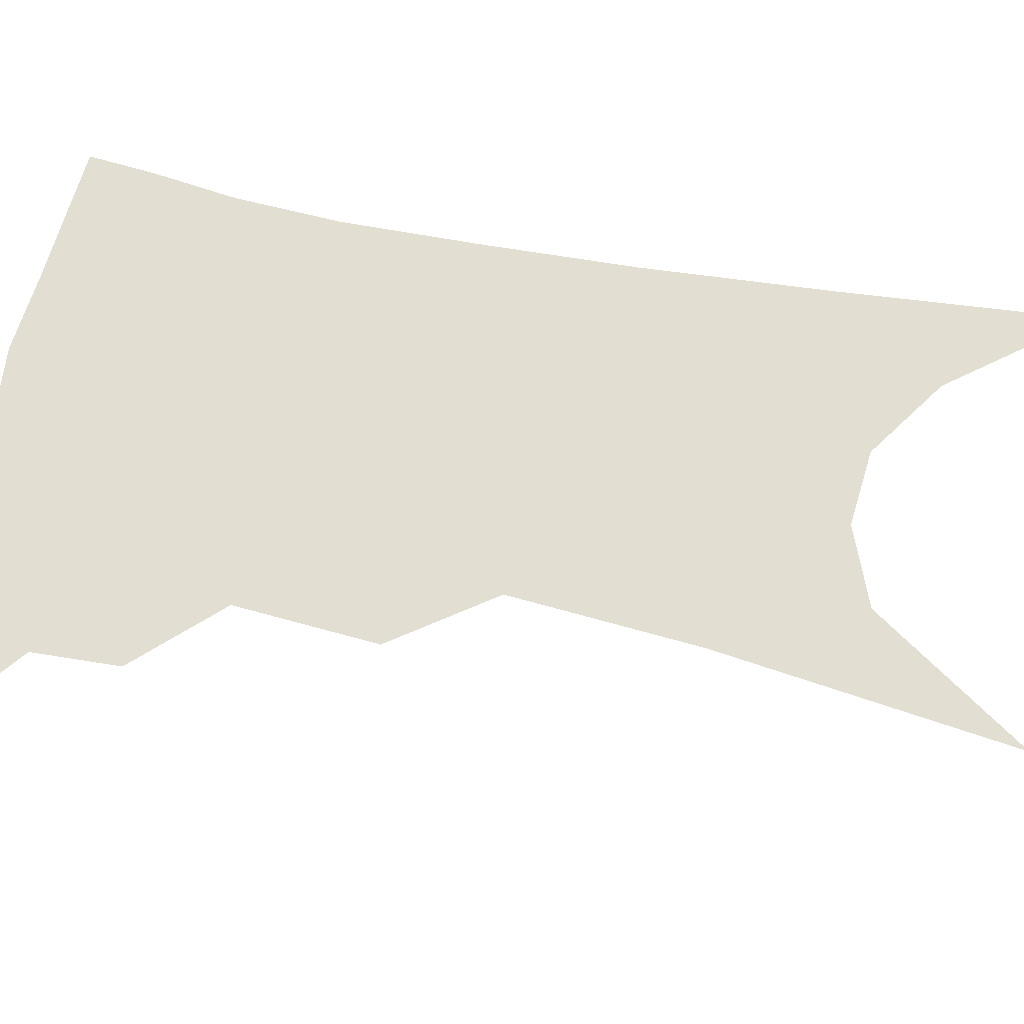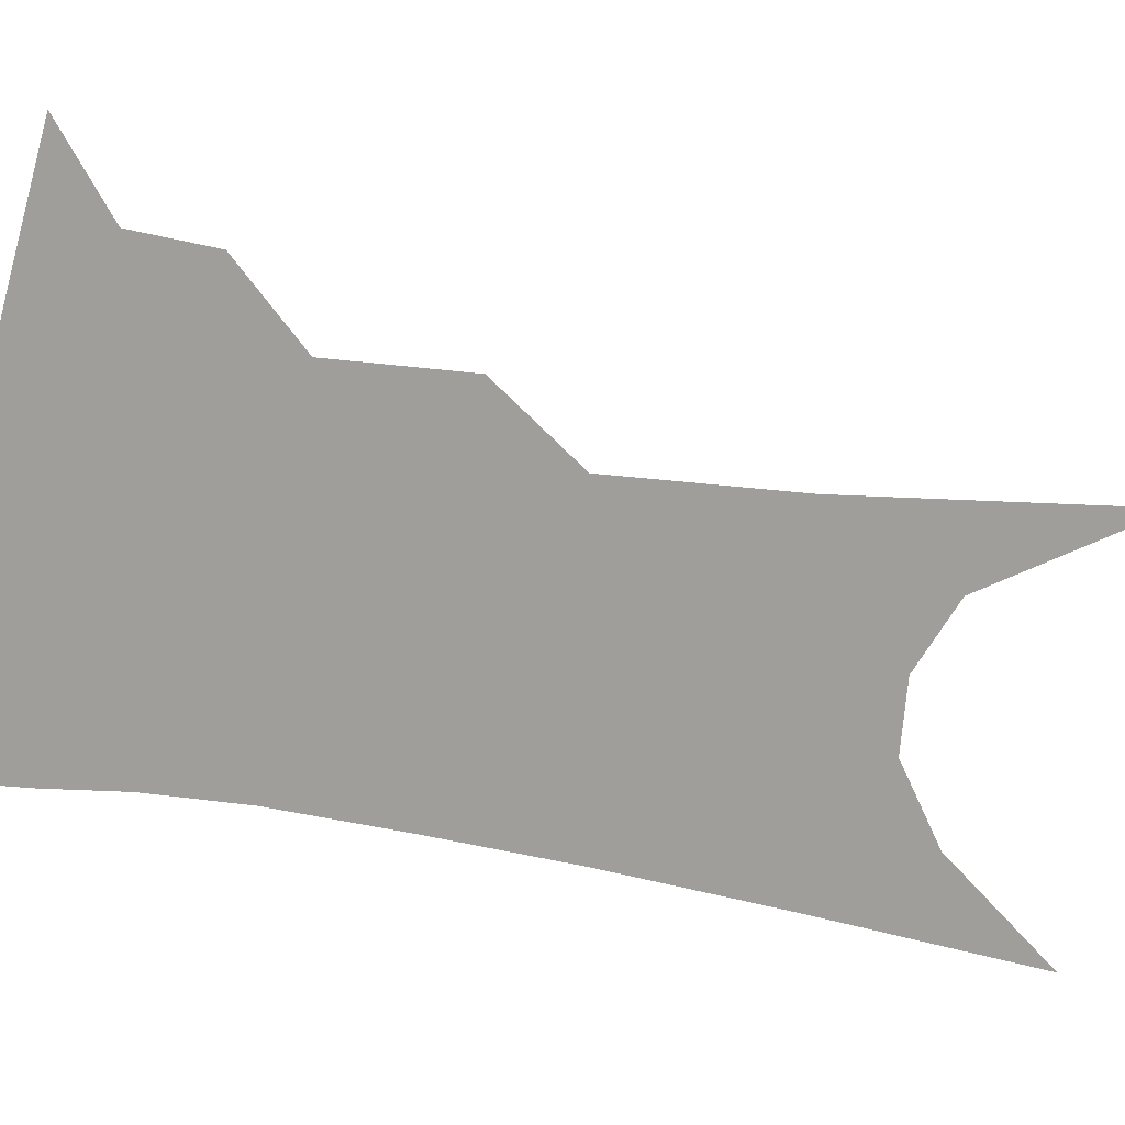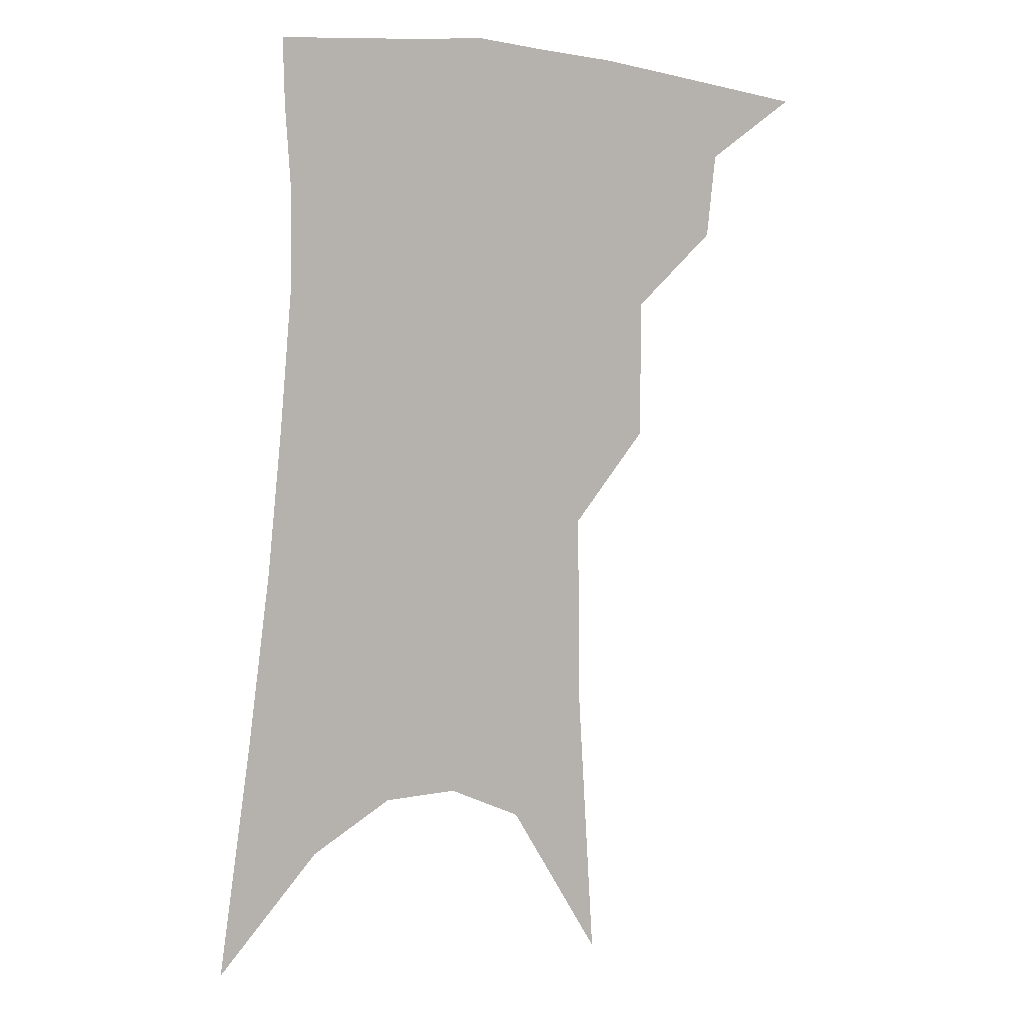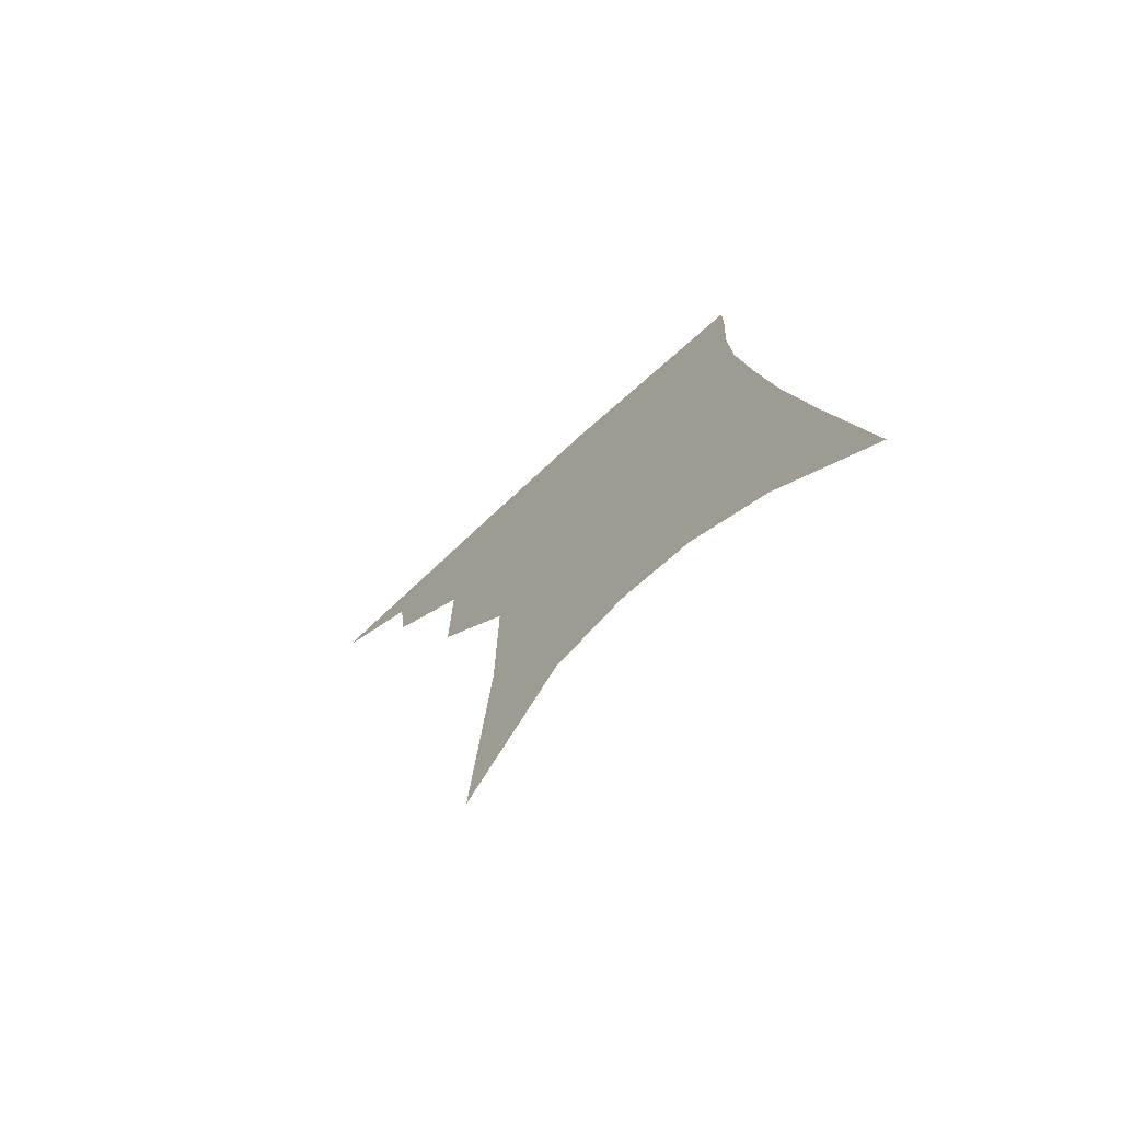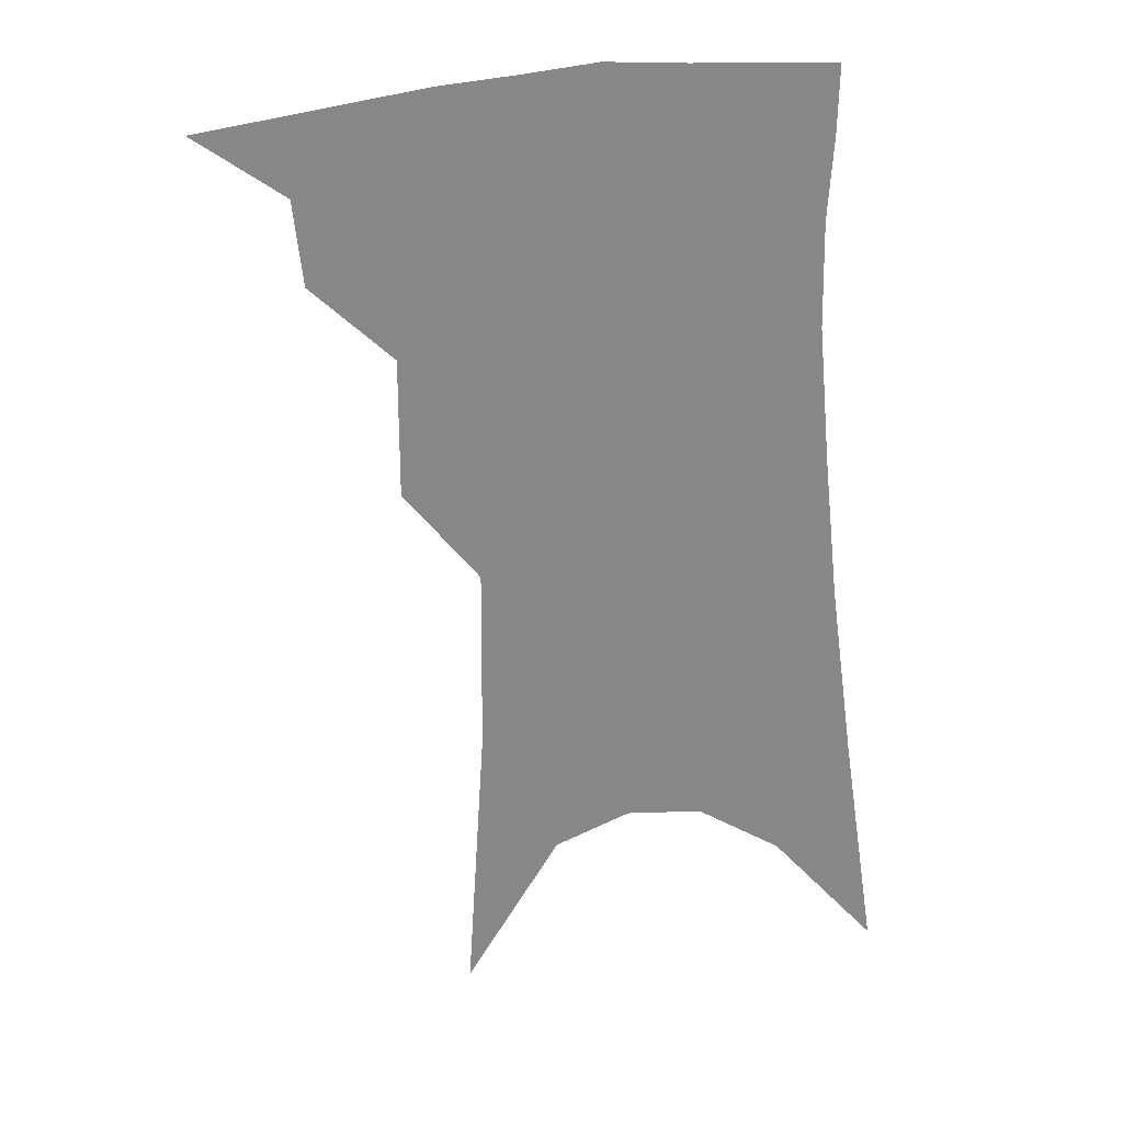
<metadata>
{"format":"obj","ext":"obj","renderer":"f3d","projection":"perspective","resolution":1024,"background":"white","views":[{"elev":67.5,"azim":-74.6,"up":"+Z"},{"elev":-70.8,"azim":-95.9,"up":"+Z"},{"elev":8.0,"azim":155.8,"up":"+Y"},{"elev":-75.1,"azim":41.5,"up":"+Y"},{"elev":28.0,"azim":-5.0,"up":"+Y"}]}
</metadata>
<code>
v 491.3 340.7 0
v 518.9 299.4 0
v 516.3 323.4 0
v 512.5 344.4 0
v 541.7 238.6 0
v 541.8 278.2 0
v 539.6 304.8 0
v 537 327.2 0
v 533.2 348.1 0
v 557.4 75.88 0
v 562.5 159.1 0
v 562.9 212.4 0
v 562.5 254.7 0
v 561.8 286.8 0
v 560.2 310.3 0
v 557.5 330.6 0
v 553.8 351.6 0
v 583.9 121.6 0
v 583.5 179.3 0
v 582.4 225.5 0
v 581.7 263.3 0
v 580.8 290.6 0
v 579.9 313.2 0
v 578.9 333.3 0
v 575 354.1 0
v 605 131.6 0
v 602.6 186.1 0
v 600.9 230.1 0
v 599.9 266.2 0
v 599.5 293.6 0
v 599.2 315.6 0
v 598.5 335.2 0
v 595.2 356.8 0
v 626.2 131.1 0
v 621.6 189 0
v 619.2 230.7 0
v 618 264.5 0
v 617.6 292.9 0
v 617.8 316.2 0
v 618 336.4 0
v 617.4 355.9 0
v 649.7 117.2 0
v 642.4 179.2 0
v 639 222.1 0
v 636.9 258.3 0
v 635.5 291.8 0
v 636.1 316.9 0
v 637.3 336.8 0
v 637.2 355.6 0
v 679.3 83.96 0
v 669.5 150.5 0
v 662.5 202.7 0
v 658.1 244.5 0
v 654.7 283.5 0
v 654.1 313 0
v 655.6 336.7 0
v 655.9 355.2 0
v 721 361 0
f 3 4 1
f 6 7 2
f 2 7 3
f 7 8 3
f 3 8 4
f 8 9 4
f 12 13 5
f 5 13 6
f 13 14 6
f 6 14 7
f 14 15 7
f 7 15 8
f 15 16 8
f 8 16 9
f 16 17 9
f 10 18 11
f 18 19 11
f 11 19 12
f 19 20 12
f 12 20 13
f 20 21 13
f 13 21 14
f 21 22 14
f 14 22 15
f 22 23 15
f 15 23 16
f 23 24 16
f 16 24 17
f 24 25 17
f 18 26 19
f 26 27 19
f 19 27 20
f 27 28 20
f 20 28 21
f 28 29 21
f 21 29 22
f 29 30 22
f 22 30 23
f 30 31 23
f 23 31 24
f 31 32 24
f 24 32 25
f 32 33 25
f 26 34 27
f 34 35 27
f 27 35 28
f 35 36 28
f 28 36 29
f 36 37 29
f 29 37 30
f 37 38 30
f 30 38 31
f 38 39 31
f 31 39 32
f 39 40 32
f 32 40 33
f 40 41 33
f 34 42 35
f 42 43 35
f 35 43 36
f 43 44 36
f 36 44 37
f 44 45 37
f 37 45 38
f 45 46 38
f 38 46 39
f 46 47 39
f 39 47 40
f 47 48 40
f 40 48 41
f 48 49 41
f 42 50 43
f 50 51 43
f 43 51 44
f 51 52 44
f 44 52 45
f 52 53 45
f 45 53 46
f 53 54 46
f 46 54 47
f 54 55 47
f 47 55 48
f 55 56 48
f 48 56 49
f 56 57 49

</code>
